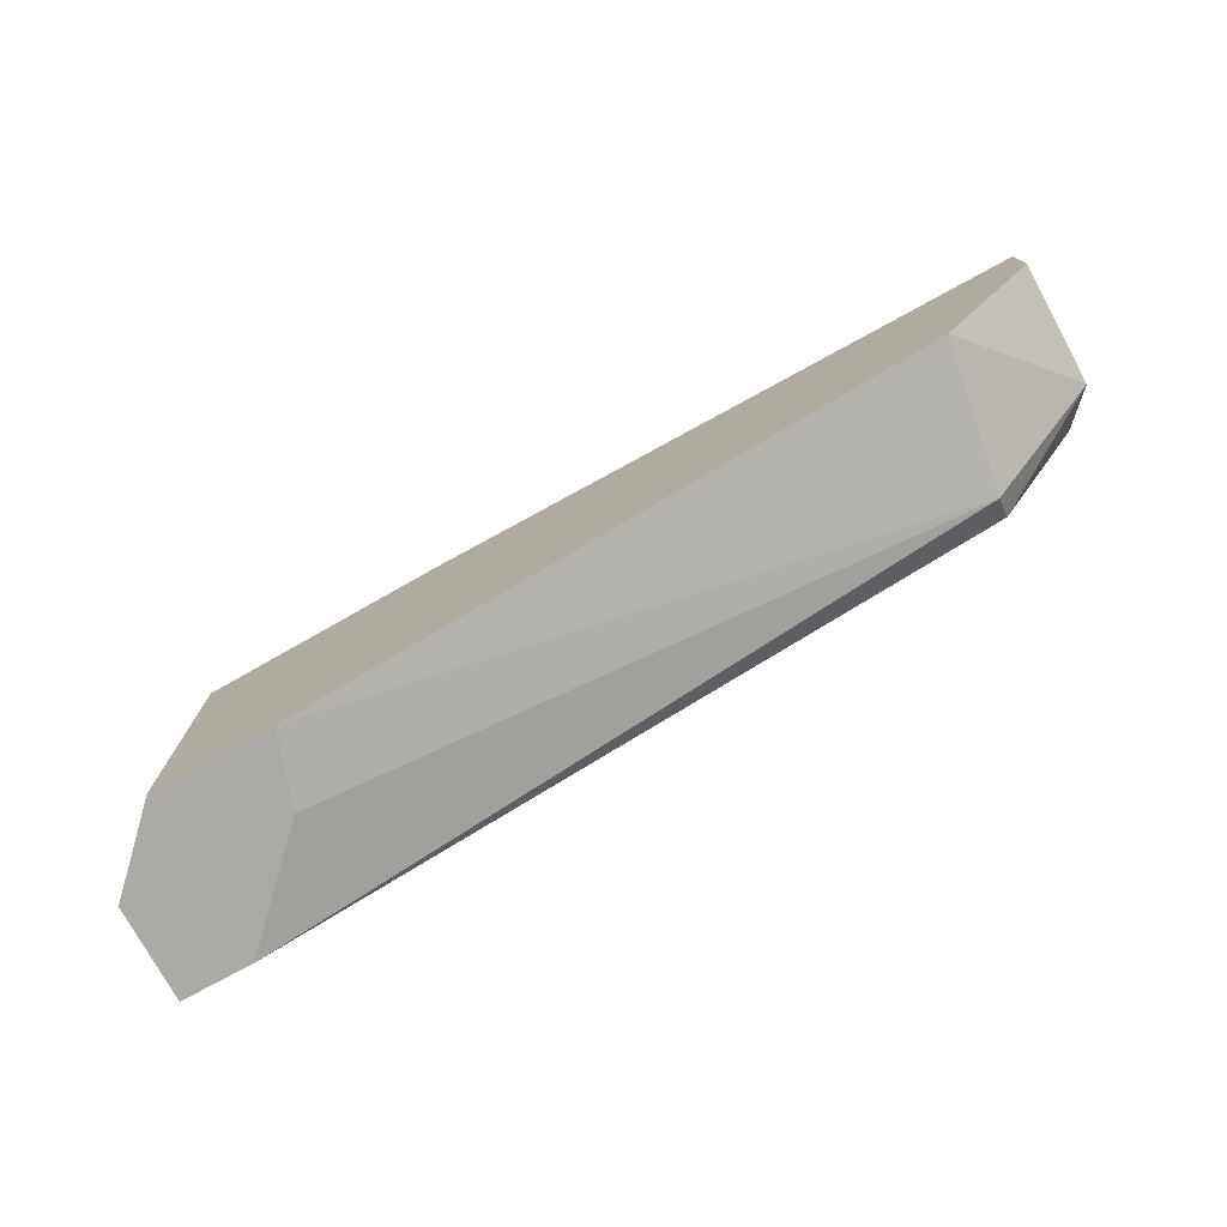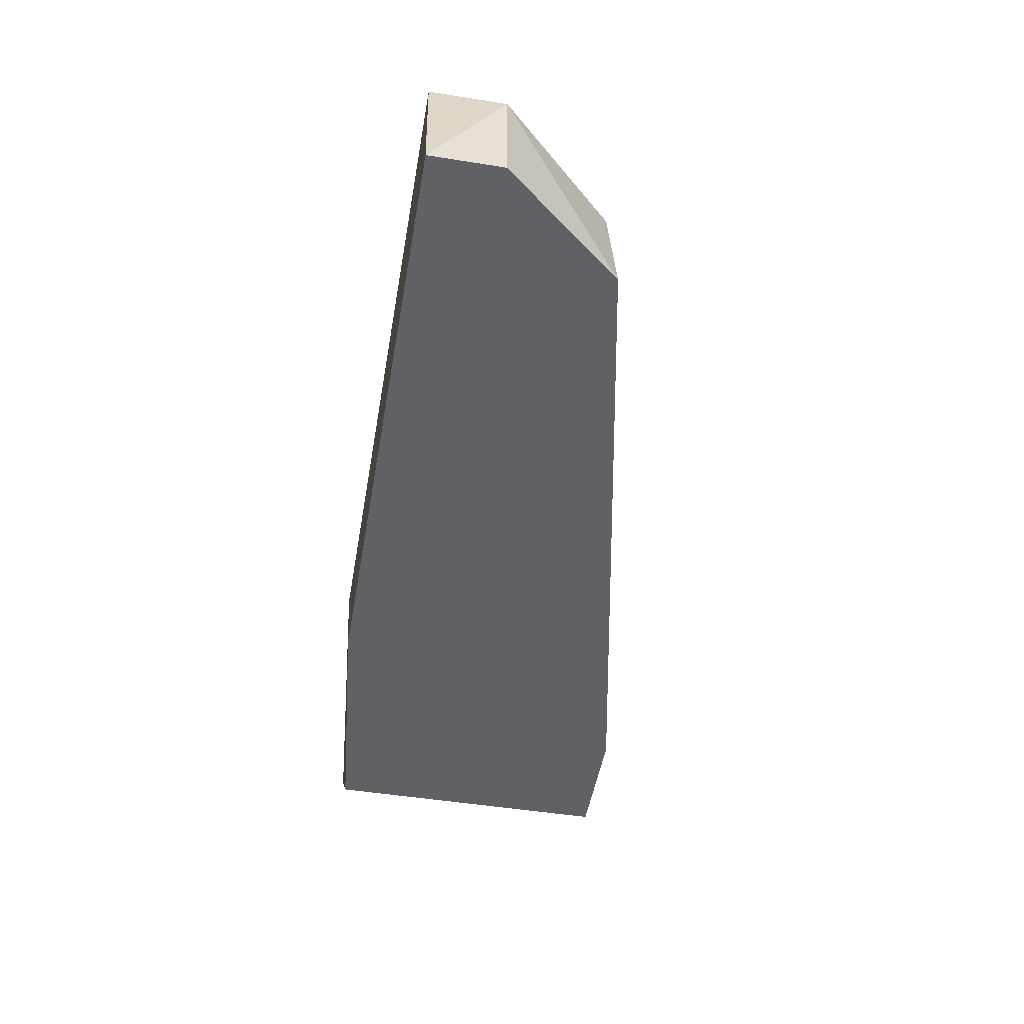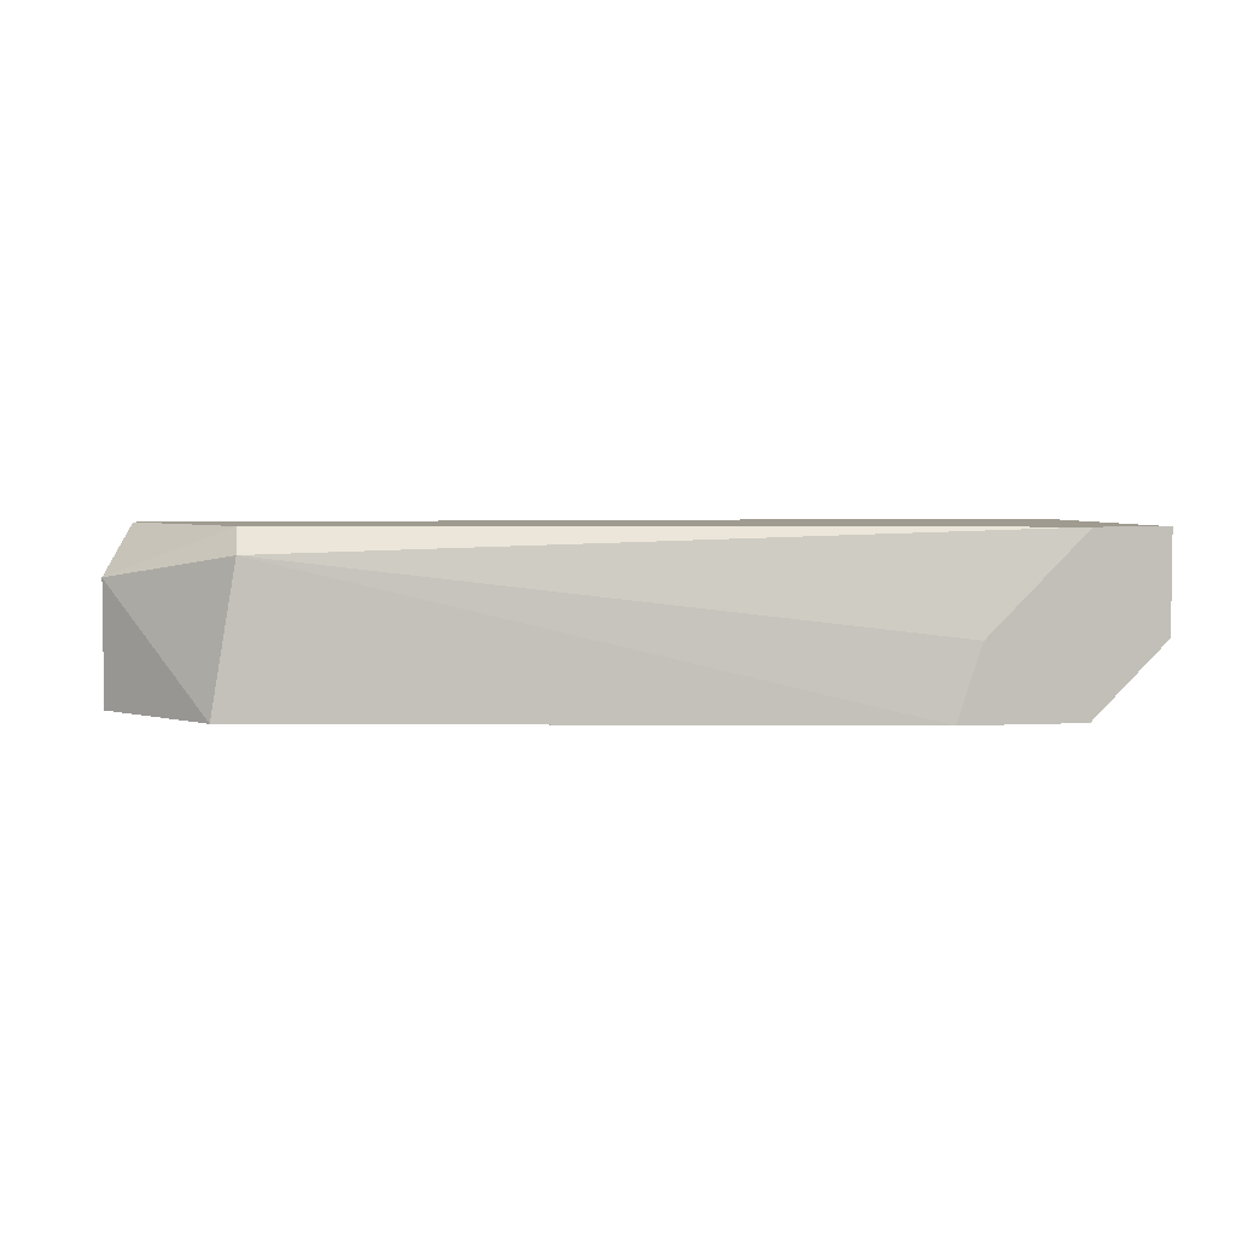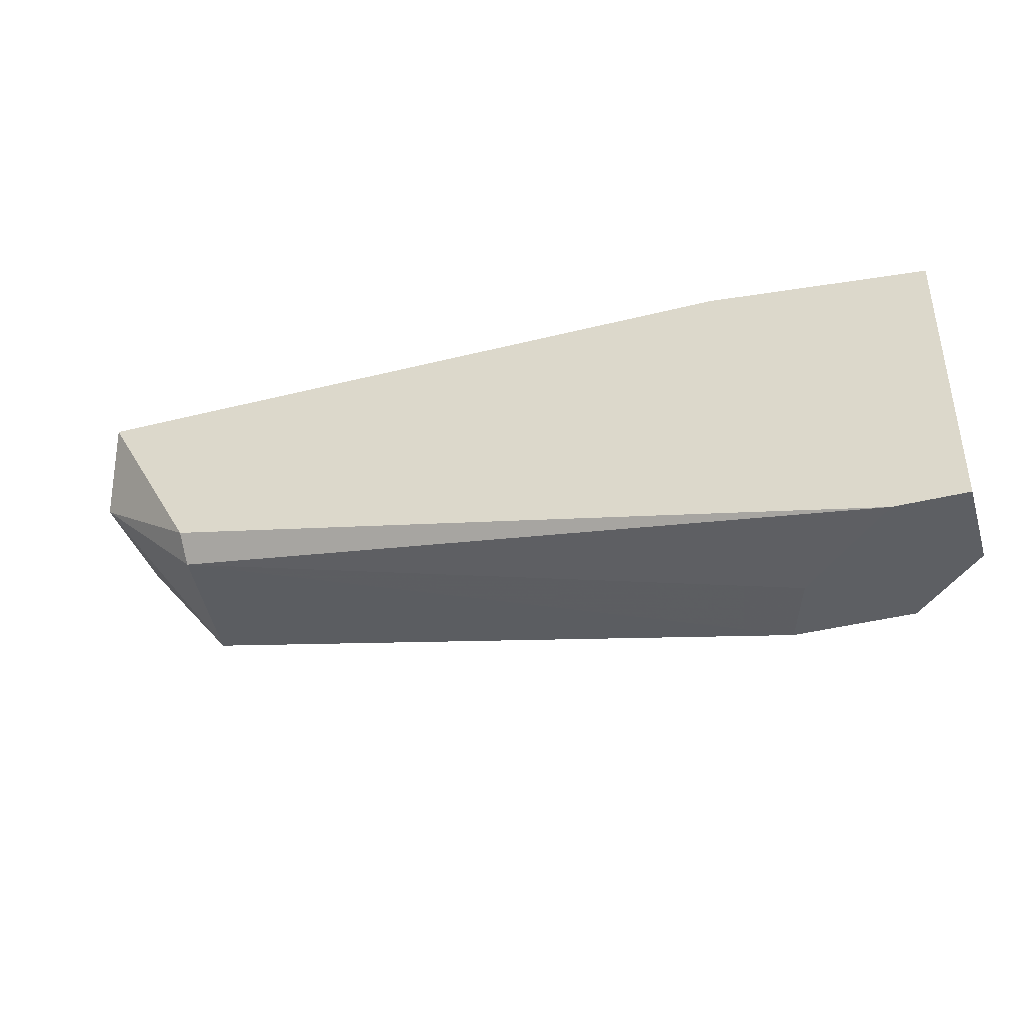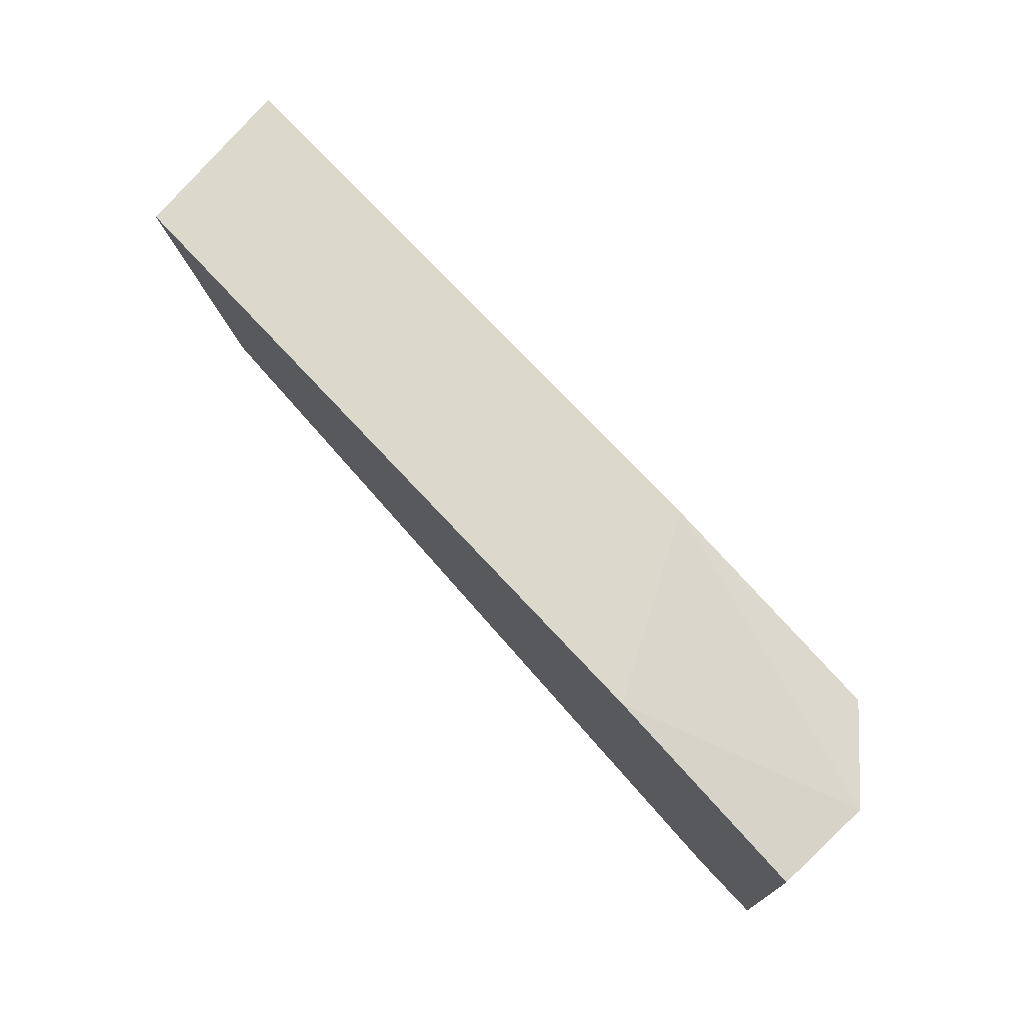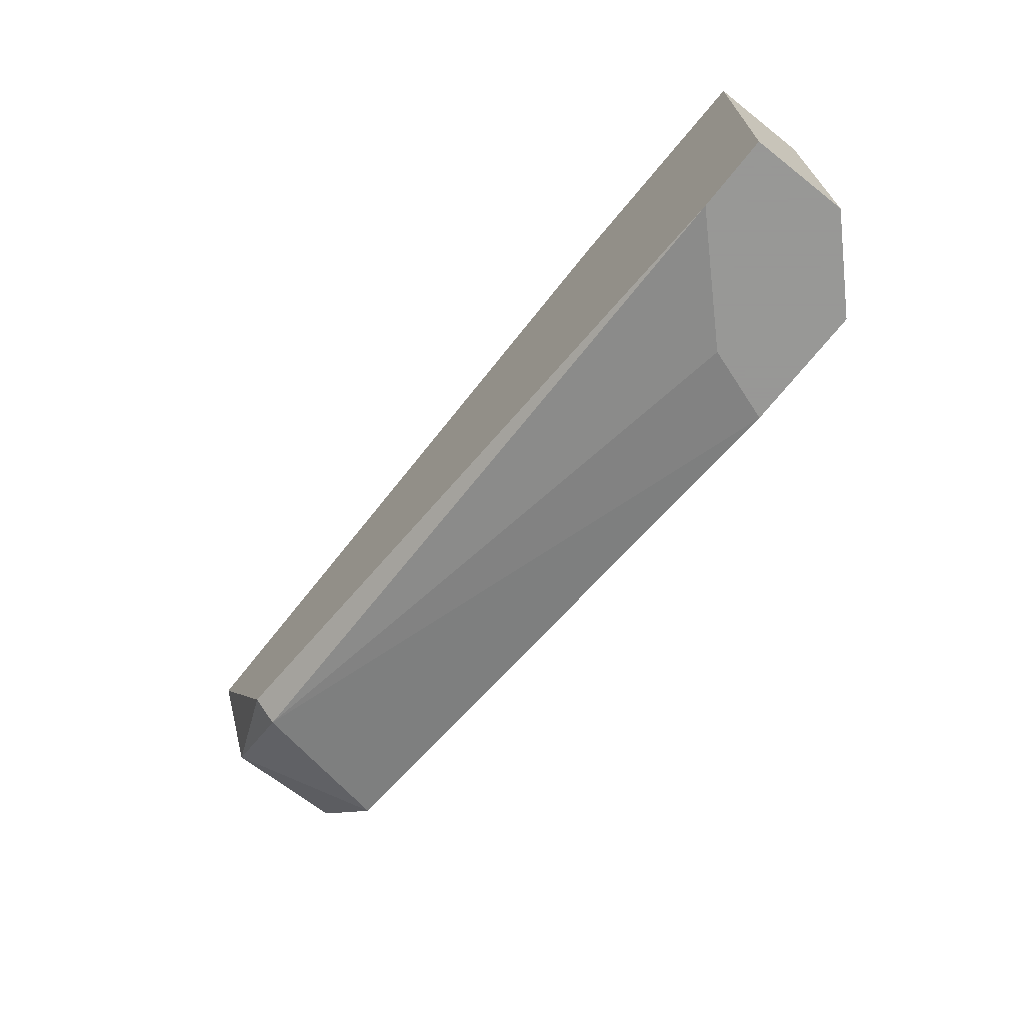
<metadata>
{"format":"obj","ext":"obj","renderer":"f3d","projection":"perspective","resolution":1024,"background":"white","views":[{"elev":-75.8,"azim":28.7,"up":"+Z"},{"elev":-50.0,"azim":80.1,"up":"+Y"},{"elev":4.0,"azim":170.3,"up":"+Y"},{"elev":-39.8,"azim":-162.7,"up":"+Z"},{"elev":72.7,"azim":-132.8,"up":"+Z"},{"elev":-68.4,"azim":-128.2,"up":"+Z"}]}
</metadata>
<code>
v 0.00832 0.003894 -0.03225
v -4.6e-05 0.003894 -0.03225
v -4.6e-05 0.003894 -0.01791
v -4.6e-05 0.008674 -0.03225
v -4.6e-05 0.008674 -0.01791
v 0.04537 0.000308 -0.0203
v 0.04537 0.000308 -0.01671
v 0.04537 0.006284 -0.0203
v 0.009516 0.000308 -0.03225
v 0.003541 0.008674 -0.03225
v 0.003541 0.000308 -0.03225
v 0.003541 0.000308 -0.01791
v 0.04058 0.000308 -0.02627
v 0.01549 0.000308 -0.01671
v 0.04417 0.008674 -0.01671
v 0.03938 0.007478 -0.02627
v 0.03938 0.008674 -0.02507
v 0.01071 0.008674 -0.01671
f 7 13 6
f 4 2 3
f 18 3 14
f 4 18 17
f 18 14 7
f 14 13 7
f 2 4 11
f 3 2 11
f 13 14 11
f 8 17 15
f 17 18 15
f 7 8 15
f 18 7 15
f 4 3 5
f 18 4 5
f 3 18 5
f 14 3 12
f 3 11 12
f 11 14 12
f 11 4 1
f 8 13 16
f 17 8 16
f 1 16 9
f 13 11 9
f 11 1 9
f 16 13 9
f 4 17 10
f 1 4 10
f 17 16 10
f 16 1 10
f 13 8 6
f 8 7 6

</code>
